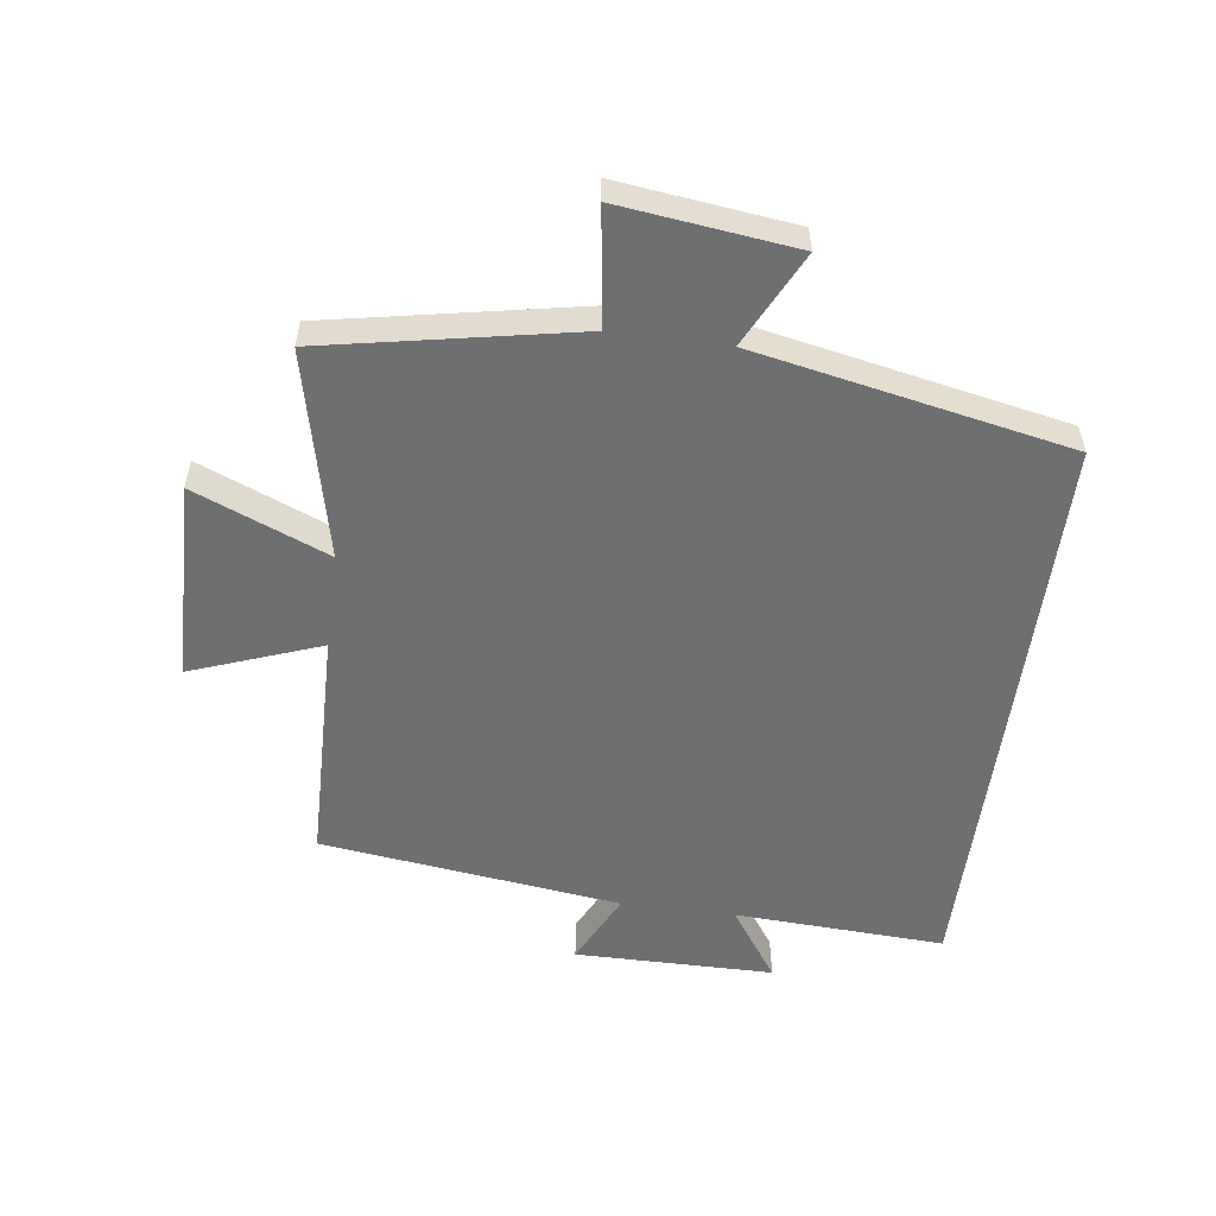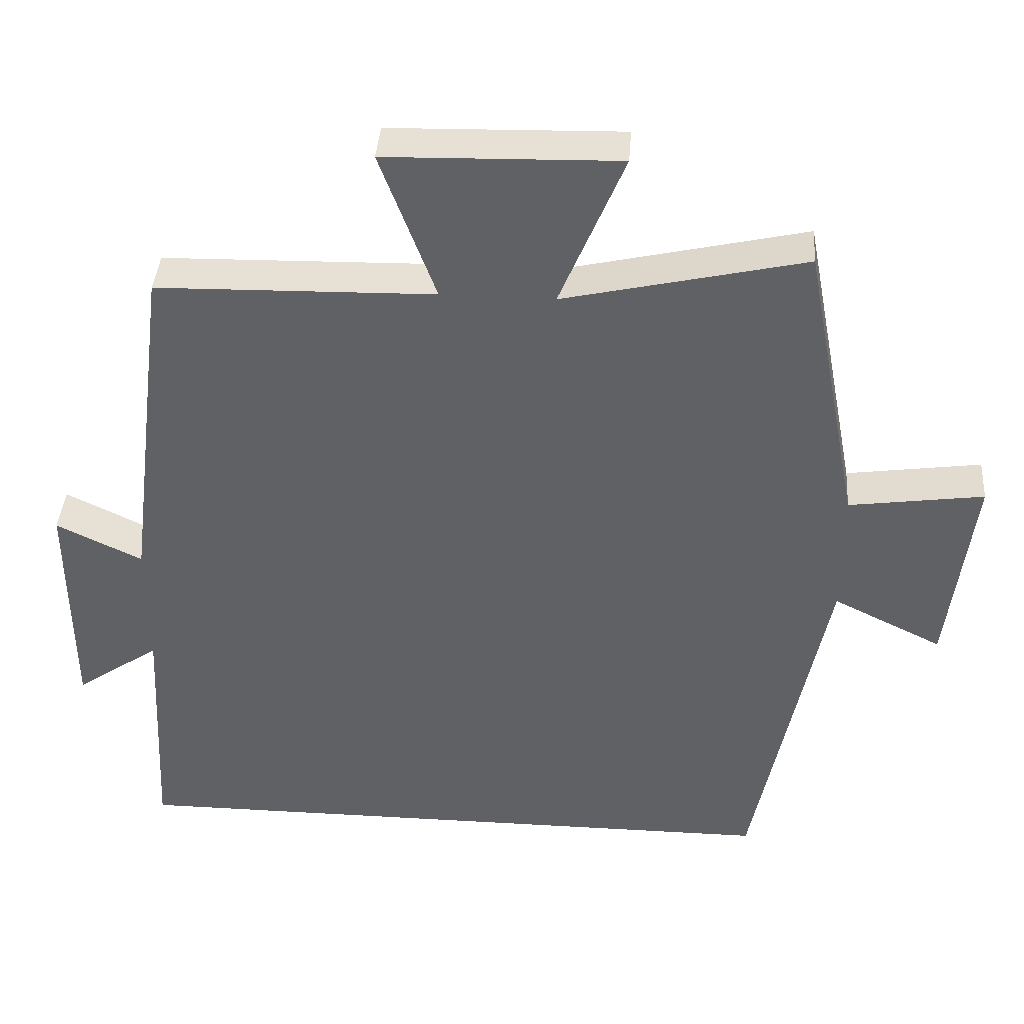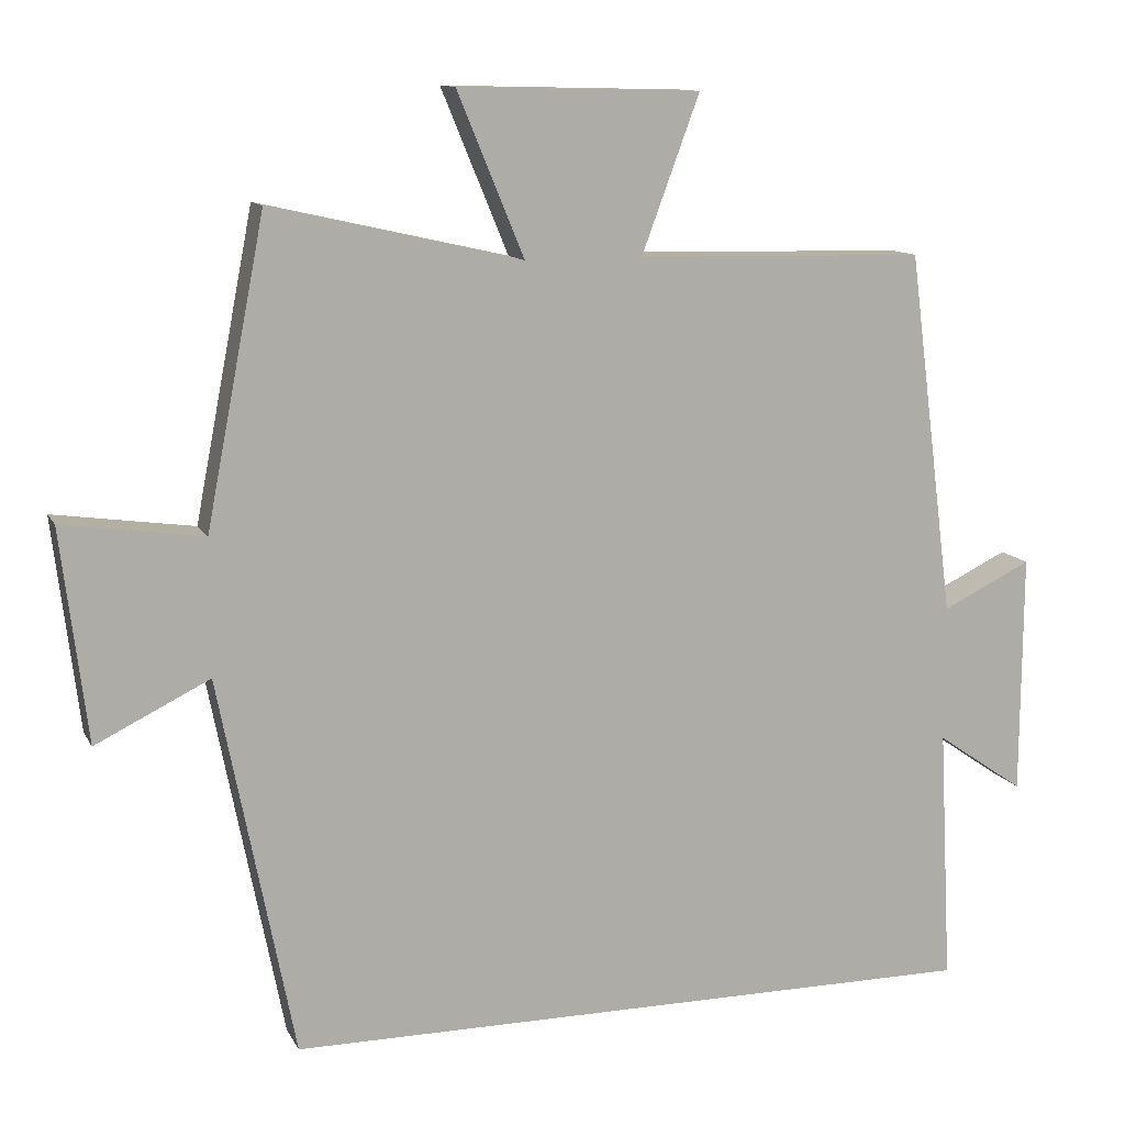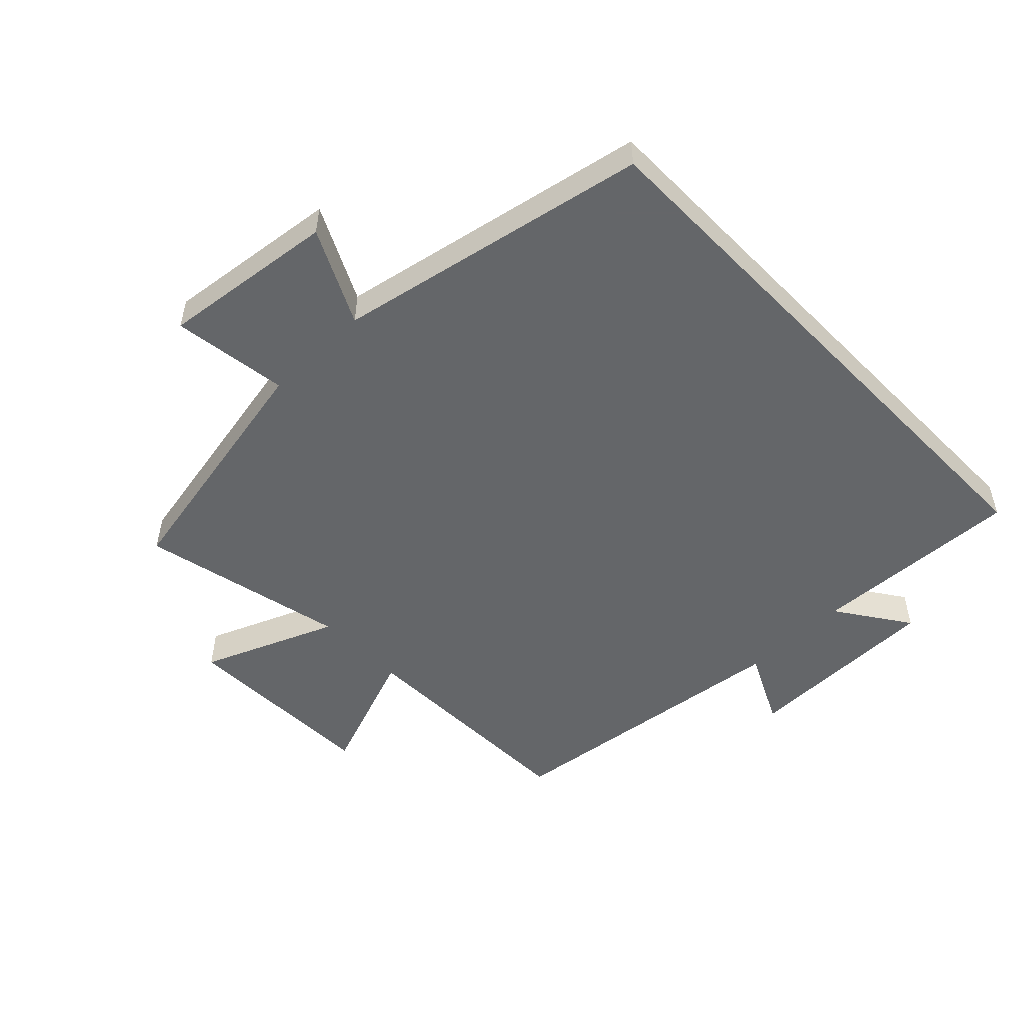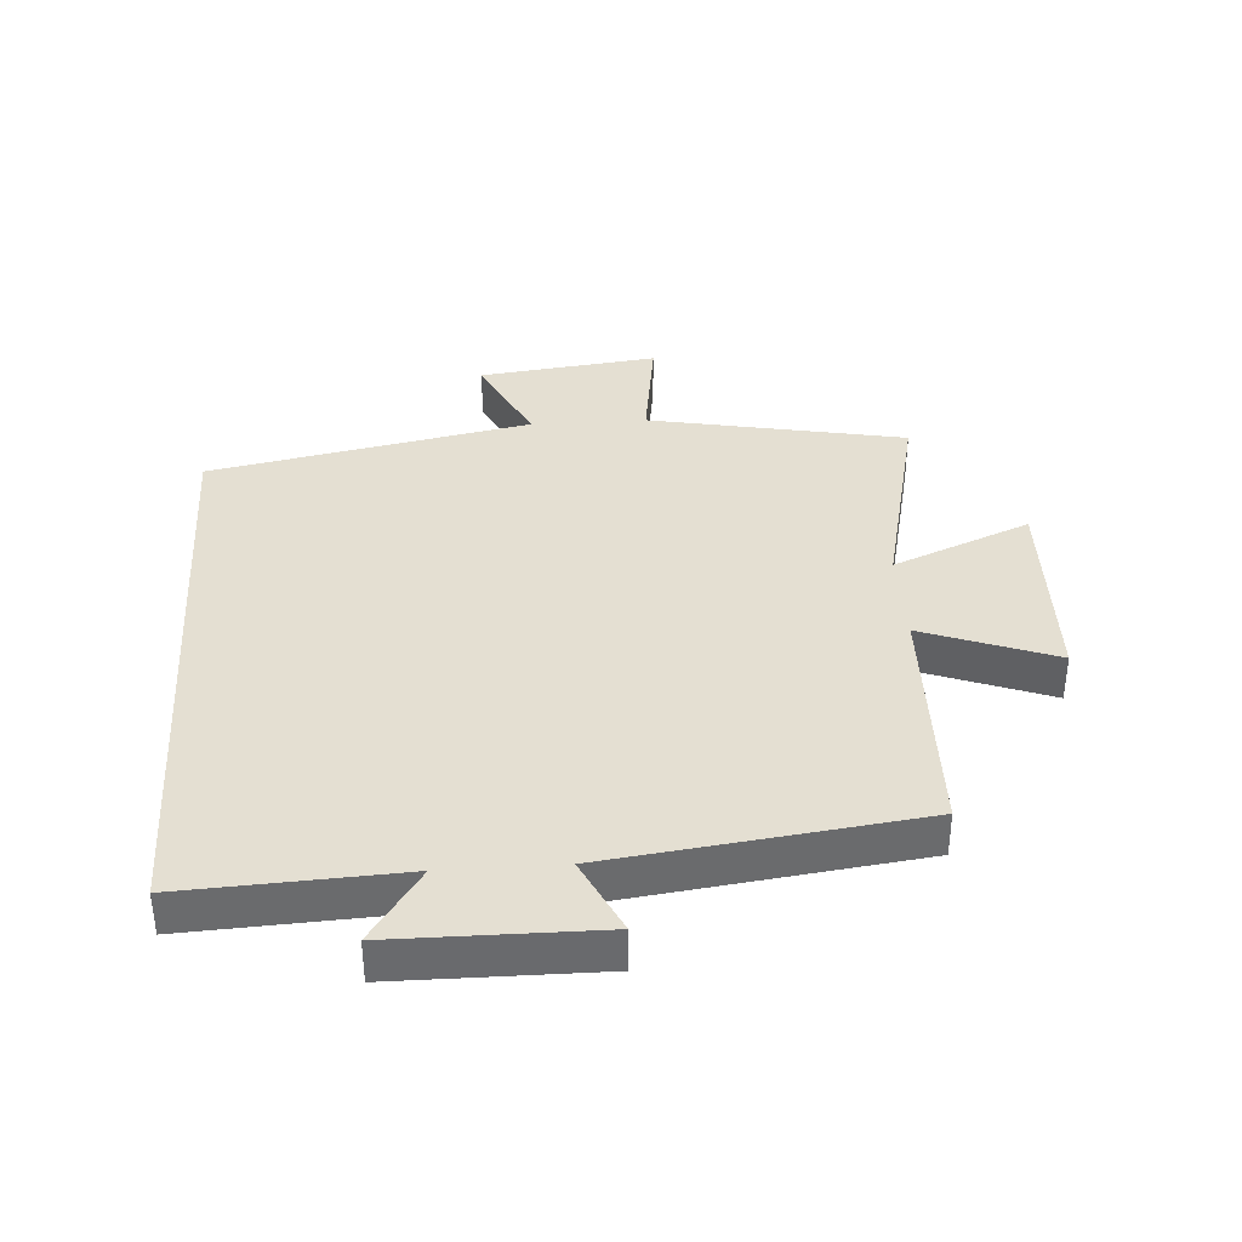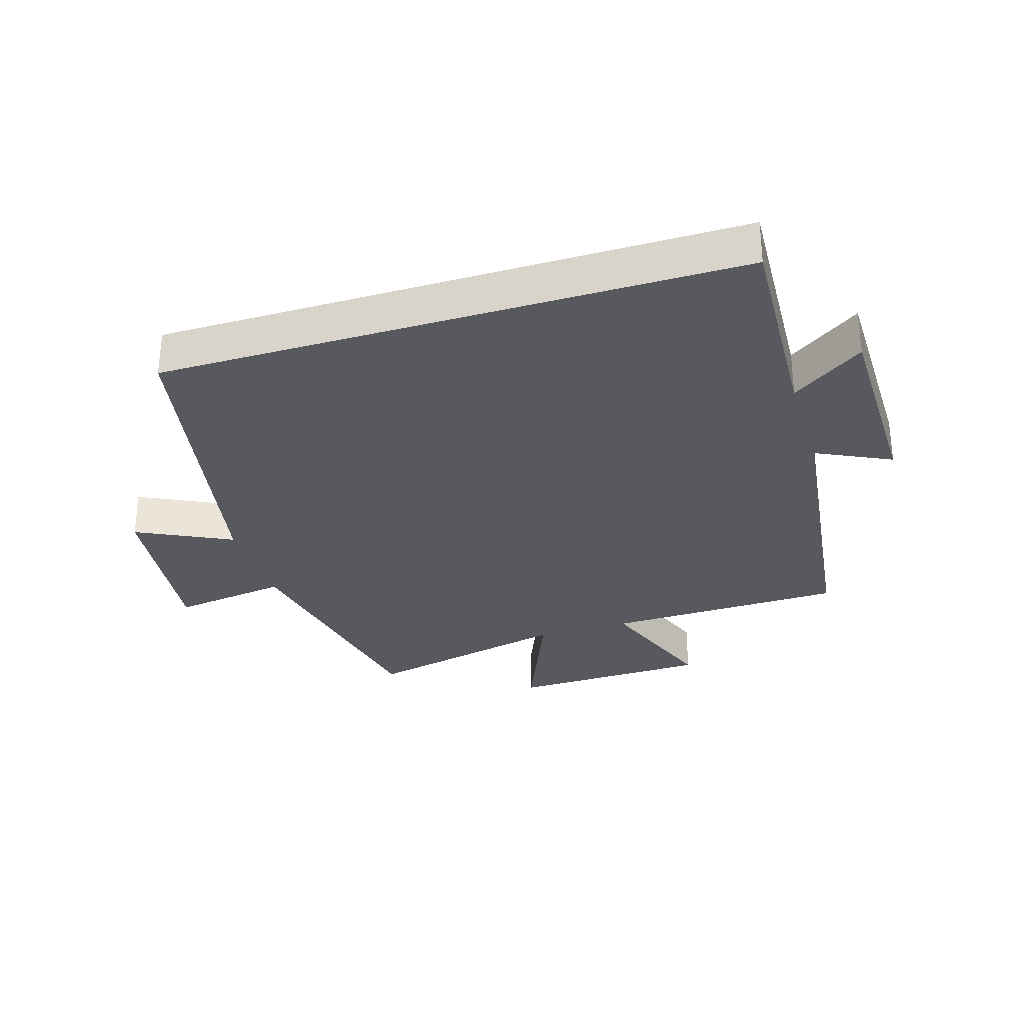
<metadata>
{"format":"obj","ext":"obj","renderer":"f3d","projection":"perspective","resolution":1024,"background":"white","views":[{"elev":-54.5,"azim":82.4,"up":"+Y"},{"elev":39.9,"azim":4.1,"up":"+Z"},{"elev":11.7,"azim":161.7,"up":"+Z"},{"elev":-51.7,"azim":134.1,"up":"+Y"},{"elev":37.2,"azim":-93.8,"up":"+Y"},{"elev":-30.4,"azim":-162.8,"up":"+Y"}]}
</metadata>
<code>
v 0.401 0.07 -0.5
v -0.517 0.07 -0.5
v -0.5 0.07 -0.165
v -0.615 0.07 -0.244
v -0.617 0.07 0.072
v -0.5 0.07 0.015
v -0.439 0.07 0.492
v -0.06 0.07 0.5
v -0.136 0.07 0.705
v 0.182 0.07 0.713
v 0.094 0.07 0.5
v 0.423 0.07 0.575
v 0.5 0.07 0.176
v 0.684 0.07 0.202
v 0.65 0.07 -0.076
v 0.5 0.07 -0.002
v 0.401 0 -0.5
v -0.517 0 -0.5
v -0.5 0 -0.165
v -0.615 0 -0.244
v -0.617 0 0.072
v -0.5 0 0.015
v -0.439 0 0.492
v -0.06 0 0.5
v -0.136 0 0.705
v 0.182 0 0.713
v 0.094 0 0.5
v 0.423 0 0.575
v 0.5 0 0.176
v 0.684 0 0.202
v 0.65 0 -0.076
v 0.5 0 -0.002
f 13 14 15 16
f 11 12 13 16
f 11 16 1 2
f 8 9 10 11
f 6 7 8 11
f 3 4 5 6
f 3 6 11
f 2 3 11
f 32 31 30 29
f 32 29 28 27
f 18 17 32 27
f 27 26 25 24
f 27 24 23 22
f 22 21 20 19
f 27 22 19
f 27 19 18
f 1 17 18 2
f 2 18 19 3
f 3 19 20 4
f 4 20 21 5
f 5 21 22 6
f 6 22 23 7
f 7 23 24 8
f 8 24 25 9
f 9 25 26 10
f 10 26 27 11
f 11 27 28 12
f 12 28 29 13
f 13 29 30 14
f 14 30 31 15
f 15 31 32 16
f 16 32 17 1

</code>
